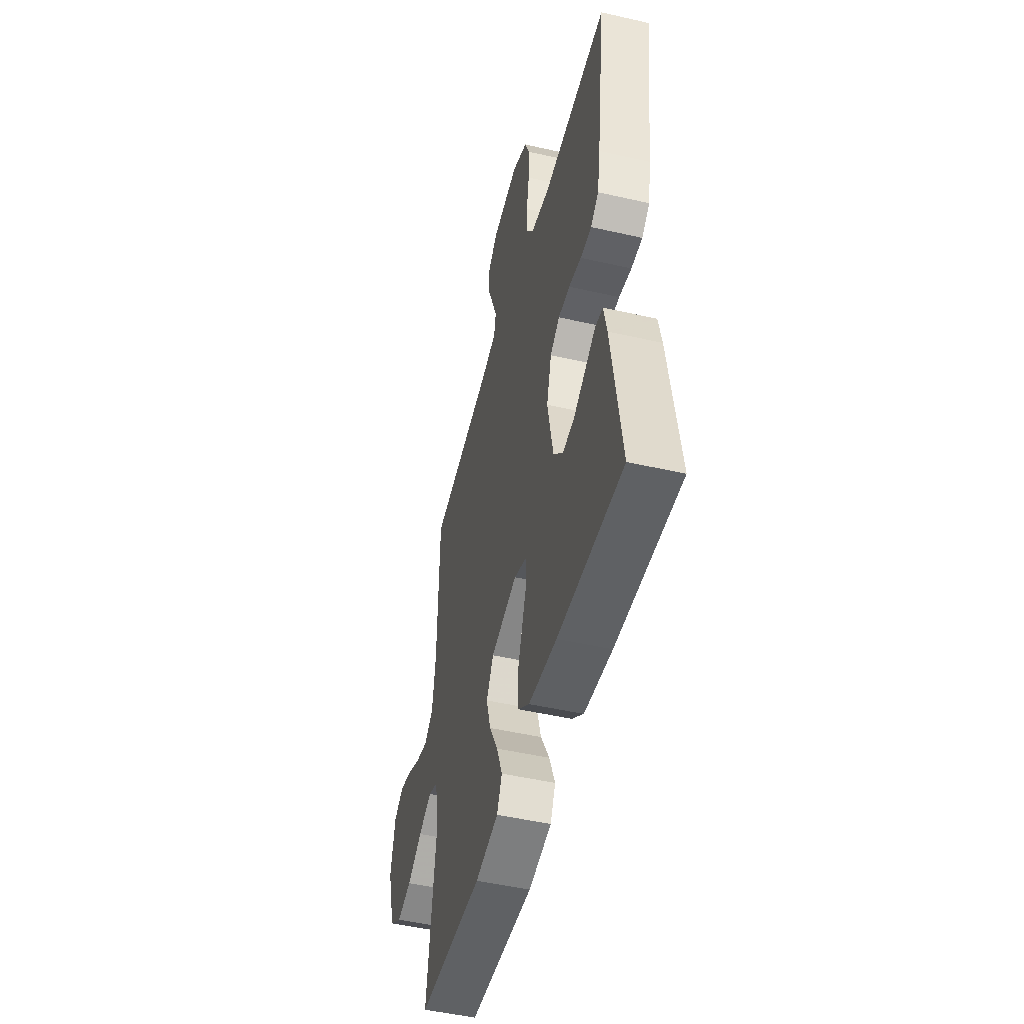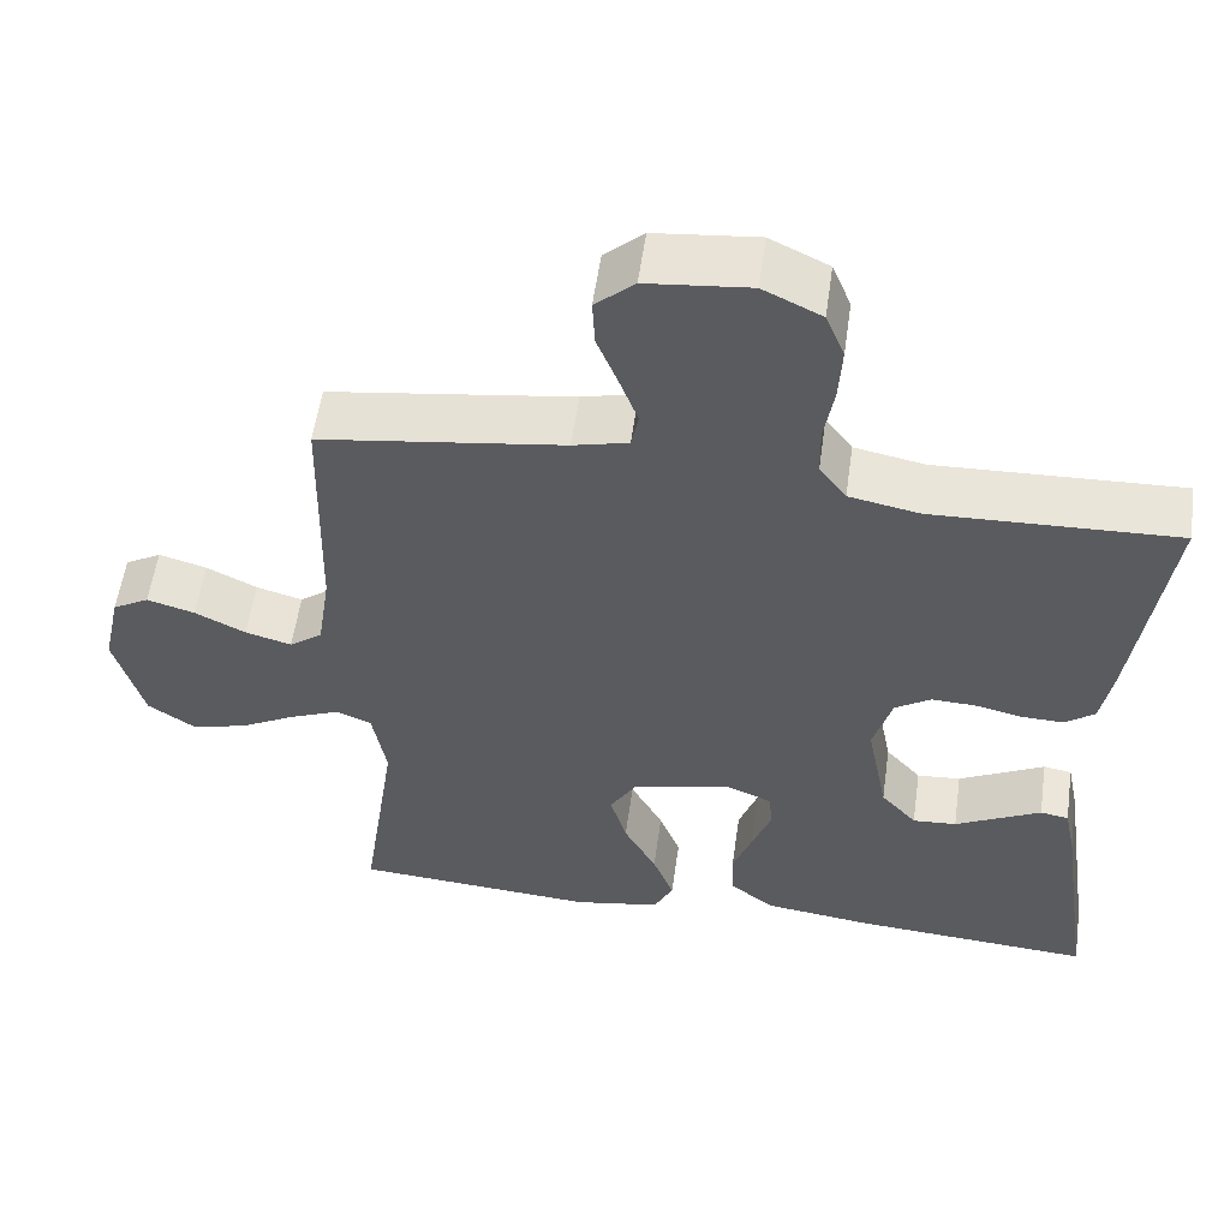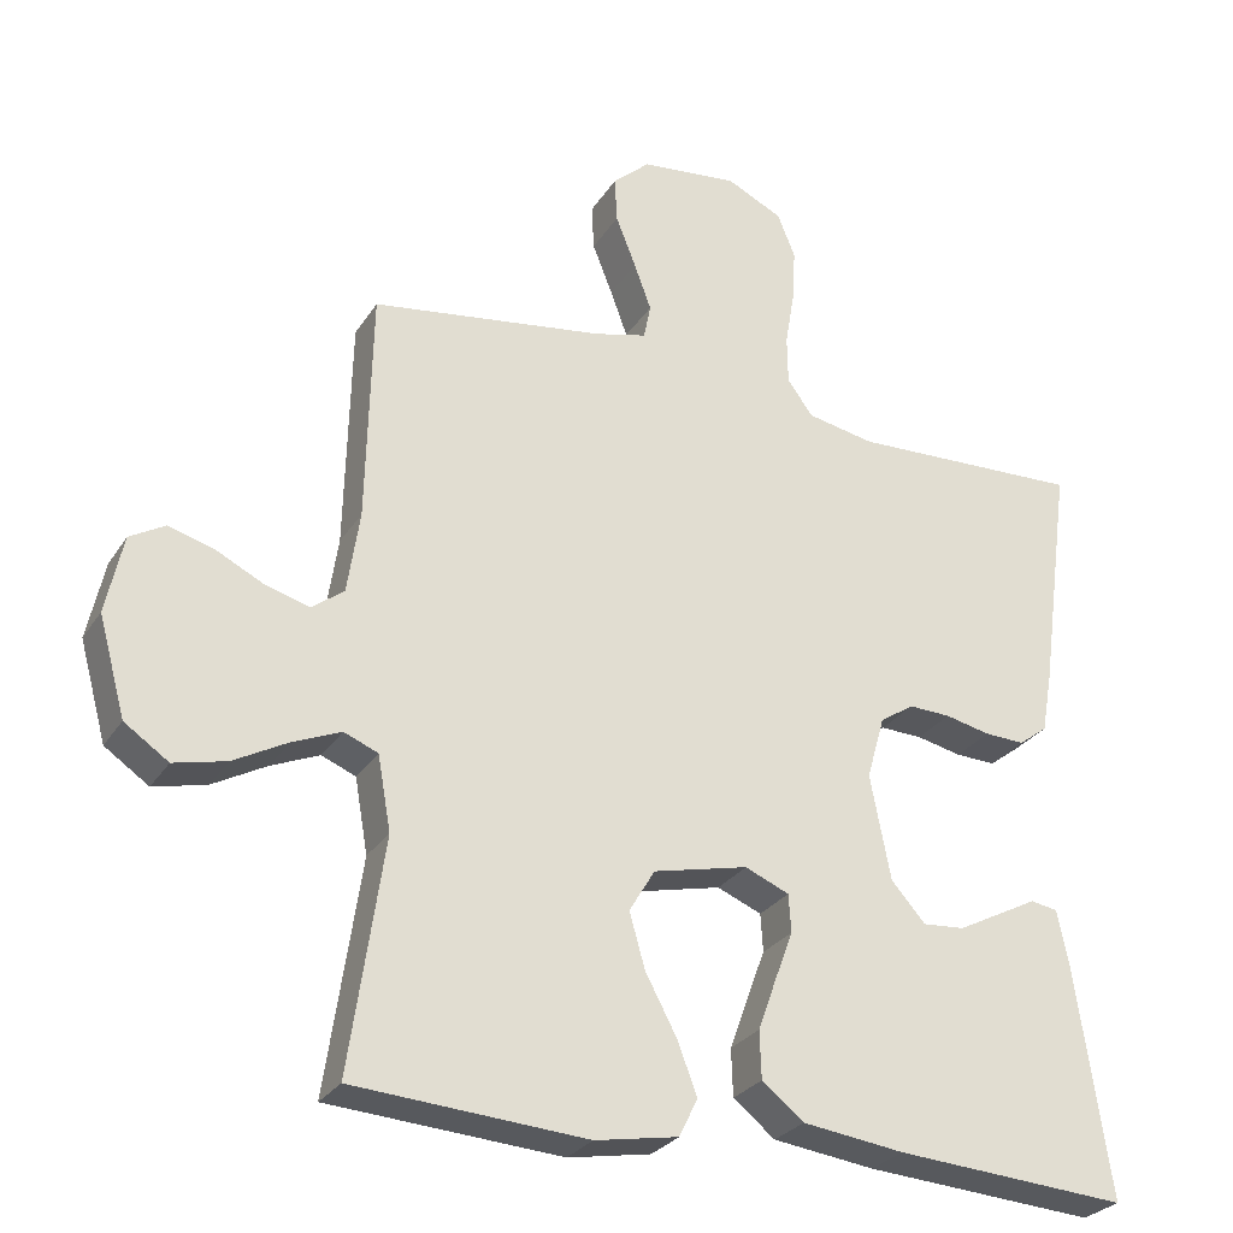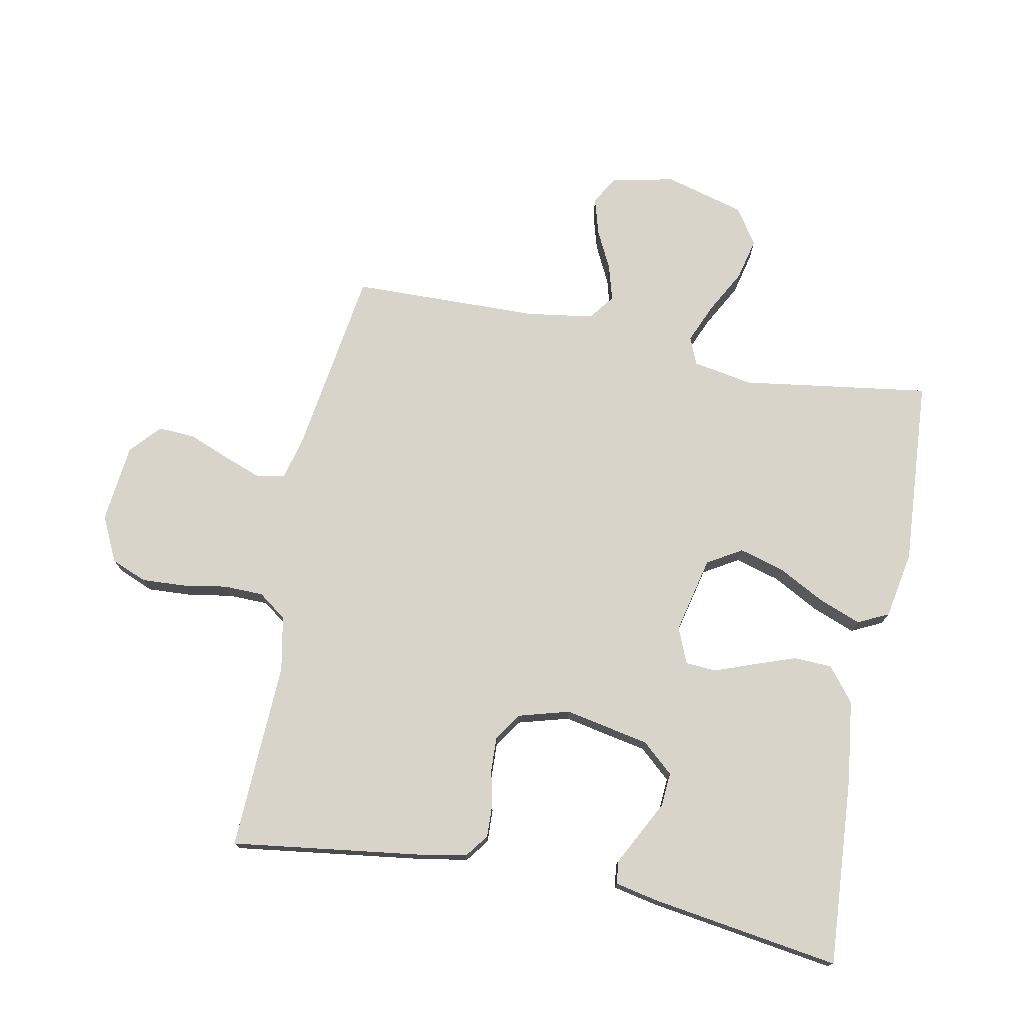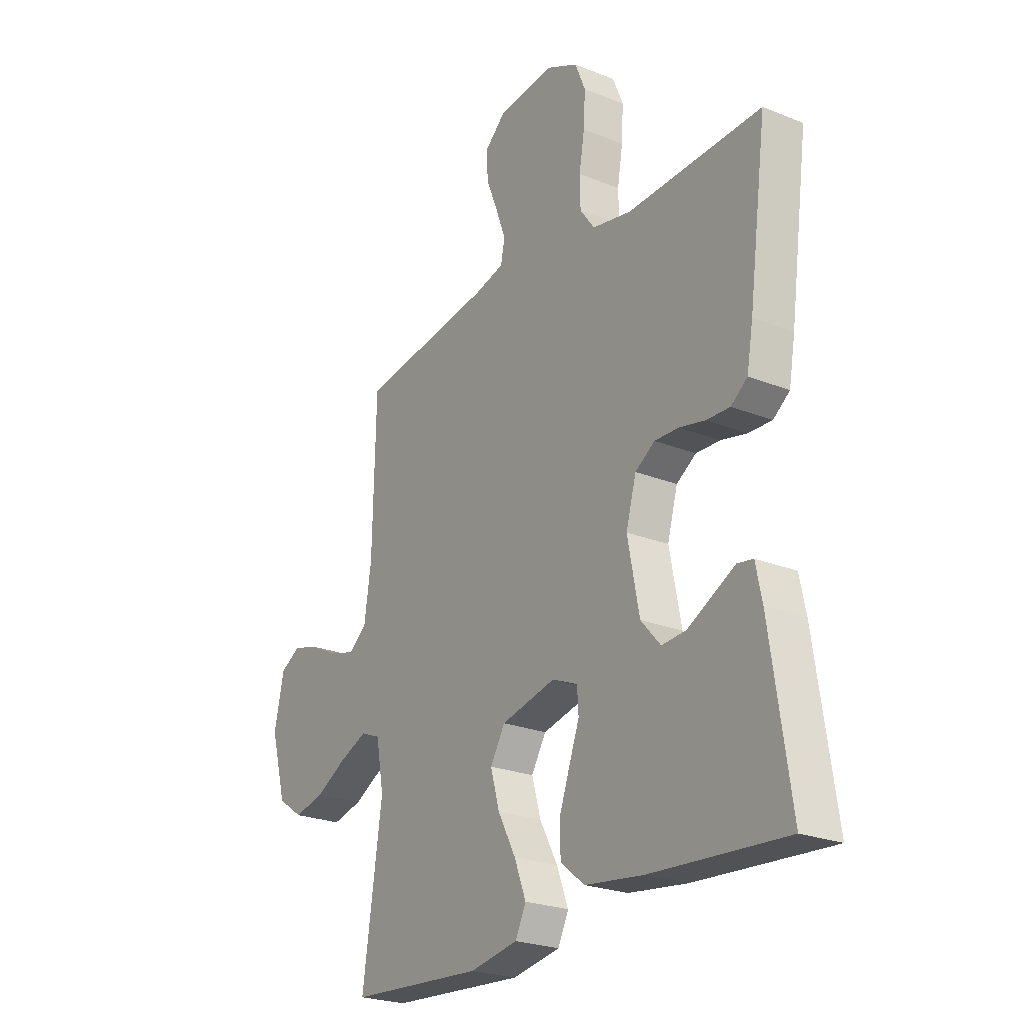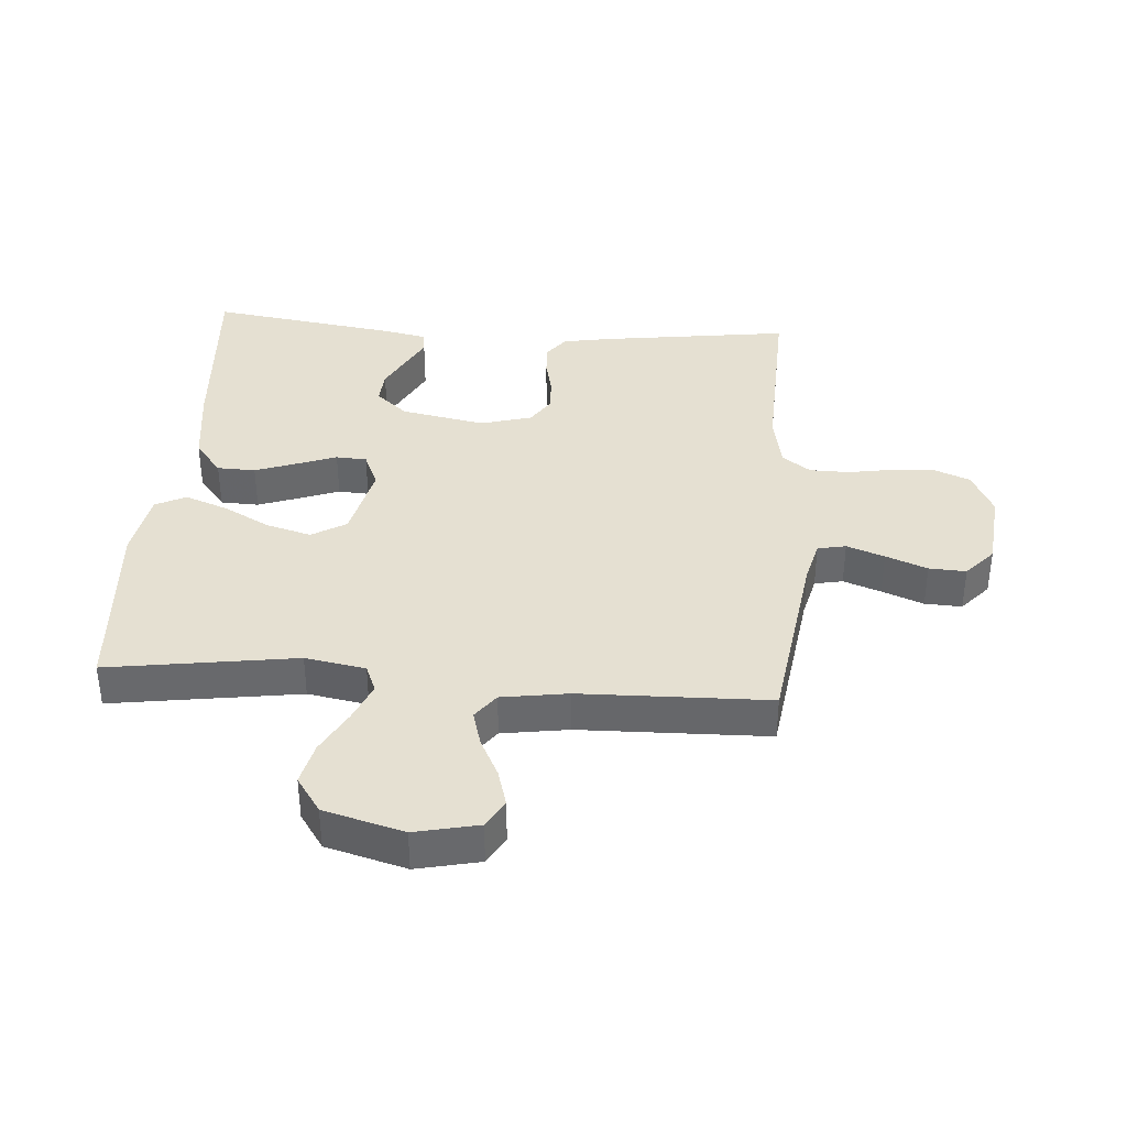
<metadata>
{"format":"obj","ext":"obj","renderer":"f3d","projection":"perspective","resolution":1024,"background":"white","views":[{"elev":-49.3,"azim":75.8,"up":"+Z"},{"elev":55.8,"azim":8.0,"up":"+Z"},{"elev":-27.8,"azim":-26.1,"up":"+Z"},{"elev":74.8,"azim":101.2,"up":"+Y"},{"elev":-24.1,"azim":56.4,"up":"+Z"},{"elev":37.6,"azim":-85.8,"up":"+Y"}]}
</metadata>
<code>
v -0.5 0.07 -0.5
v -0.456 0.07 -0.2
v -0.473 0.07 -0.104
v -0.517 0.07 -0.086
v -0.579 0.07 -0.112
v -0.649 0.07 -0.15
v -0.717 0.07 -0.166
v -0.774 0.07 -0.127
v -0.809 0.07 0
v -0.787 0.07 0.101
v -0.742 0.07 0.127
v -0.683 0.07 0.11
v -0.621 0.07 0.079
v -0.564 0.07 0.063
v -0.523 0.07 0.094
v -0.507 0.07 0.2
v -0.5 0.07 0.5
v -0.2 0.07 0.543
v -0.132 0.07 0.56
v -0.123 0.07 0.605
v -0.145 0.07 0.665
v -0.171 0.07 0.731
v -0.174 0.07 0.79
v -0.126 0.07 0.833
v 0 0.07 0.846
v 0.072 0.07 0.811
v 0.095 0.07 0.754
v 0.091 0.07 0.685
v 0.079 0.07 0.614
v 0.08 0.07 0.551
v 0.113 0.07 0.506
v 0.2 0.07 0.489
v 0.5 0.07 0.5
v 0.459 0.07 0.2
v 0.445 0.07 0.121
v 0.408 0.07 0.093
v 0.356 0.07 0.095
v 0.298 0.07 0.108
v 0.244 0.07 0.11
v 0.2 0.07 0.081
v 0.177 0.07 0
v 0.203 0.07 -0.135
v 0.247 0.07 -0.185
v 0.301 0.07 -0.181
v 0.357 0.07 -0.152
v 0.407 0.07 -0.126
v 0.442 0.07 -0.132
v 0.456 0.07 -0.2
v 0.5 0.07 -0.5
v 0.2 0.07 -0.479
v 0.069 0.07 -0.462
v 0.015 0.07 -0.419
v 0.013 0.07 -0.358
v 0.037 0.07 -0.291
v 0.06 0.07 -0.229
v 0.057 0.07 -0.18
v 0 0.07 -0.156
v -0.122 0.07 -0.184
v -0.155 0.07 -0.239
v -0.135 0.07 -0.31
v -0.095 0.07 -0.385
v -0.069 0.07 -0.453
v -0.093 0.07 -0.502
v -0.2 0.07 -0.521
v -0.5 0 -0.5
v -0.456 0 -0.2
v -0.473 0 -0.104
v -0.517 0 -0.086
v -0.579 0 -0.112
v -0.649 0 -0.15
v -0.717 0 -0.166
v -0.774 0 -0.127
v -0.809 0 0
v -0.787 0 0.101
v -0.742 0 0.127
v -0.683 0 0.11
v -0.621 0 0.079
v -0.564 0 0.063
v -0.523 0 0.094
v -0.507 0 0.2
v -0.5 0 0.5
v -0.2 0 0.543
v -0.132 0 0.56
v -0.123 0 0.605
v -0.145 0 0.665
v -0.171 0 0.731
v -0.174 0 0.79
v -0.126 0 0.833
v 0 0 0.846
v 0.072 0 0.811
v 0.095 0 0.754
v 0.091 0 0.685
v 0.079 0 0.614
v 0.08 0 0.551
v 0.113 0 0.506
v 0.2 0 0.489
v 0.5 0 0.5
v 0.459 0 0.2
v 0.445 0 0.121
v 0.408 0 0.093
v 0.356 0 0.095
v 0.298 0 0.108
v 0.244 0 0.11
v 0.2 0 0.081
v 0.177 0 0
v 0.203 0 -0.135
v 0.247 0 -0.185
v 0.301 0 -0.181
v 0.357 0 -0.152
v 0.407 0 -0.126
v 0.442 0 -0.132
v 0.456 0 -0.2
v 0.5 0 -0.5
v 0.2 0 -0.479
v 0.069 0 -0.462
v 0.015 0 -0.419
v 0.013 0 -0.358
v 0.037 0 -0.291
v 0.06 0 -0.229
v 0.057 0 -0.18
v 0 0 -0.156
v -0.122 0 -0.184
v -0.155 0 -0.239
v -0.135 0 -0.31
v -0.095 0 -0.385
v -0.069 0 -0.453
v -0.093 0 -0.502
v -0.2 0 -0.521
f 64 1 2
f 63 64 2
f 62 63 2
f 61 62 2
f 60 61 2
f 59 60 2 3
f 58 59 3
f 57 58 3 4
f 53 54 55
f 52 53 55
f 51 52 55
f 50 51 55
f 49 50 55
f 48 49 55
f 48 55 56
f 45 46 47 48
f 44 45 48
f 43 44 48
f 43 48 56
f 42 43 56 57
f 36 37 38
f 35 36 38
f 34 35 38
f 33 34 38
f 32 33 38
f 31 32 38 39
f 30 31 39 40
f 27 28 29
f 26 27 29
f 25 26 29
f 24 25 29
f 23 24 29
f 22 23 29
f 21 22 29
f 20 21 29 30
f 30 40 41
f 20 30 41
f 19 20 41
f 16 17 18
f 42 57 4
f 41 42 4
f 19 41 4
f 18 19 4
f 16 18 4
f 15 16 4
f 11 12 13
f 10 11 13
f 9 10 13
f 8 9 13
f 7 8 13
f 6 7 13
f 5 6 13
f 14 15 4 5
f 5 13 14
f 66 65 128
f 66 128 127
f 66 127 126
f 66 126 125
f 66 125 124
f 67 66 124 123
f 67 123 122
f 68 67 122 121
f 119 118 117
f 119 117 116
f 119 116 115
f 119 115 114
f 119 114 113
f 119 113 112
f 120 119 112
f 112 111 110 109
f 112 109 108
f 112 108 107
f 120 112 107
f 121 120 107 106
f 102 101 100
f 102 100 99
f 102 99 98
f 102 98 97
f 102 97 96
f 103 102 96 95
f 104 103 95 94
f 93 92 91
f 93 91 90
f 93 90 89
f 93 89 88
f 93 88 87
f 93 87 86
f 93 86 85
f 94 93 85 84
f 105 104 94
f 105 94 84
f 105 84 83
f 82 81 80
f 68 121 106
f 68 106 105
f 68 105 83
f 68 83 82
f 68 82 80
f 68 80 79
f 77 76 75
f 77 75 74
f 77 74 73
f 77 73 72
f 77 72 71
f 77 71 70
f 77 70 69
f 69 68 79 78
f 78 77 69
f 1 65 66 2
f 2 66 67 3
f 3 67 68 4
f 4 68 69 5
f 5 69 70 6
f 6 70 71 7
f 7 71 72 8
f 8 72 73 9
f 9 73 74 10
f 10 74 75 11
f 11 75 76 12
f 12 76 77 13
f 13 77 78 14
f 14 78 79 15
f 15 79 80 16
f 16 80 81 17
f 17 81 82 18
f 18 82 83 19
f 19 83 84 20
f 20 84 85 21
f 21 85 86 22
f 22 86 87 23
f 23 87 88 24
f 24 88 89 25
f 25 89 90 26
f 26 90 91 27
f 27 91 92 28
f 28 92 93 29
f 29 93 94 30
f 30 94 95 31
f 31 95 96 32
f 32 96 97 33
f 33 97 98 34
f 34 98 99 35
f 35 99 100 36
f 36 100 101 37
f 37 101 102 38
f 38 102 103 39
f 39 103 104 40
f 40 104 105 41
f 41 105 106 42
f 42 106 107 43
f 43 107 108 44
f 44 108 109 45
f 45 109 110 46
f 46 110 111 47
f 47 111 112 48
f 48 112 113 49
f 49 113 114 50
f 50 114 115 51
f 51 115 116 52
f 52 116 117 53
f 53 117 118 54
f 54 118 119 55
f 55 119 120 56
f 56 120 121 57
f 57 121 122 58
f 58 122 123 59
f 59 123 124 60
f 60 124 125 61
f 61 125 126 62
f 62 126 127 63
f 63 127 128 64
f 64 128 65 1

</code>
